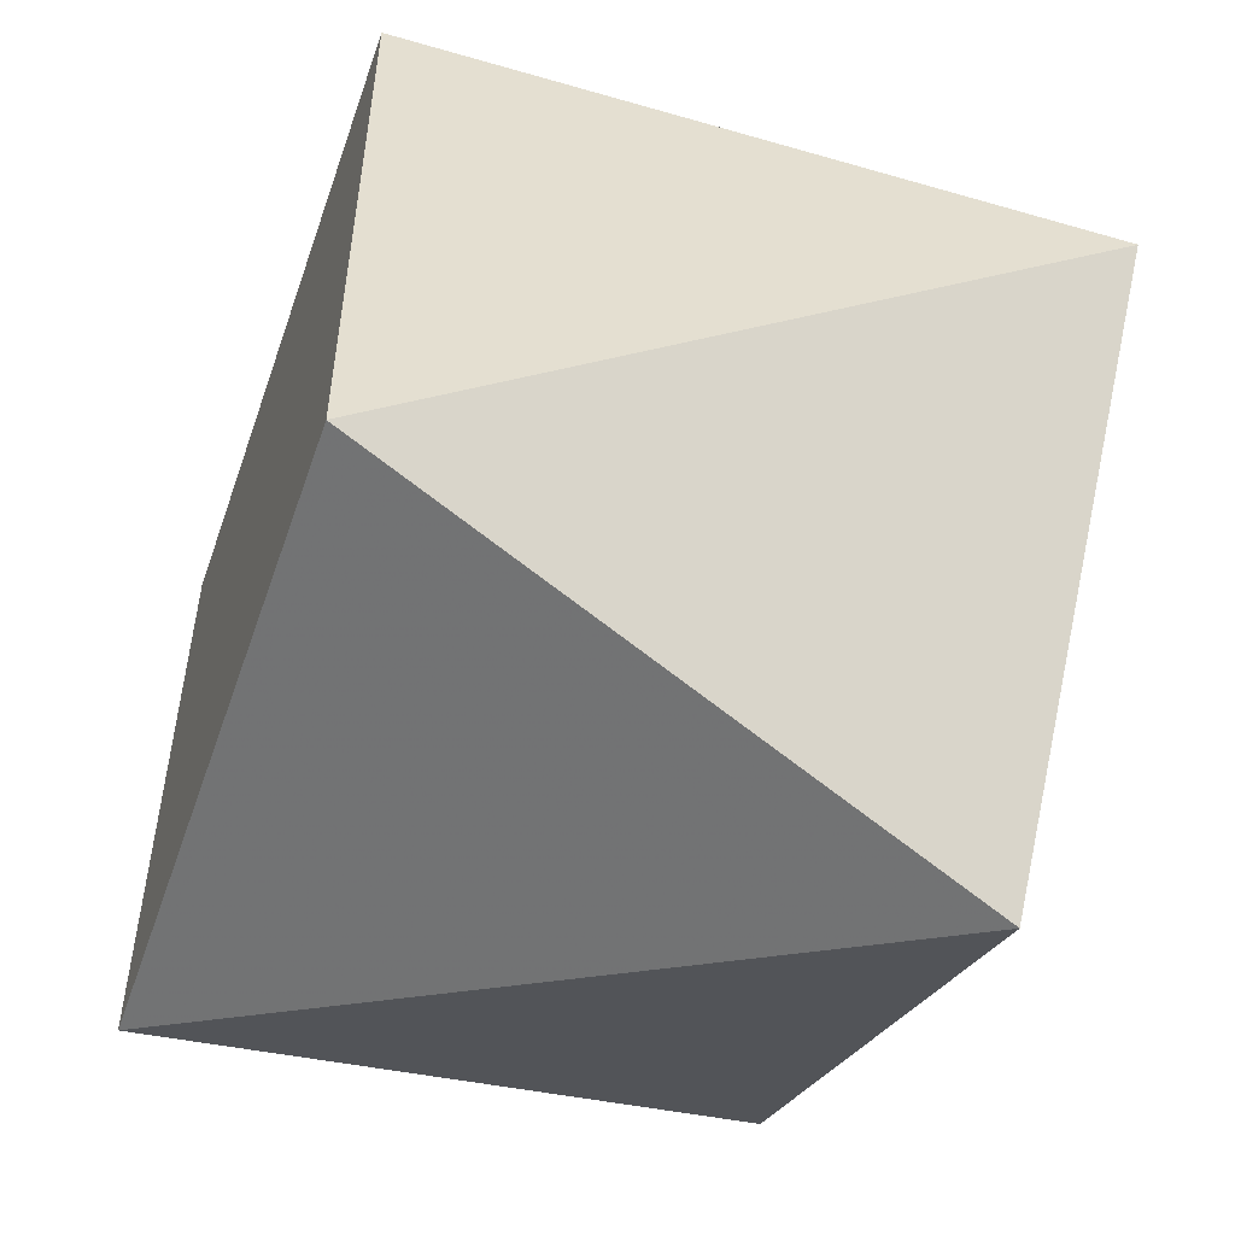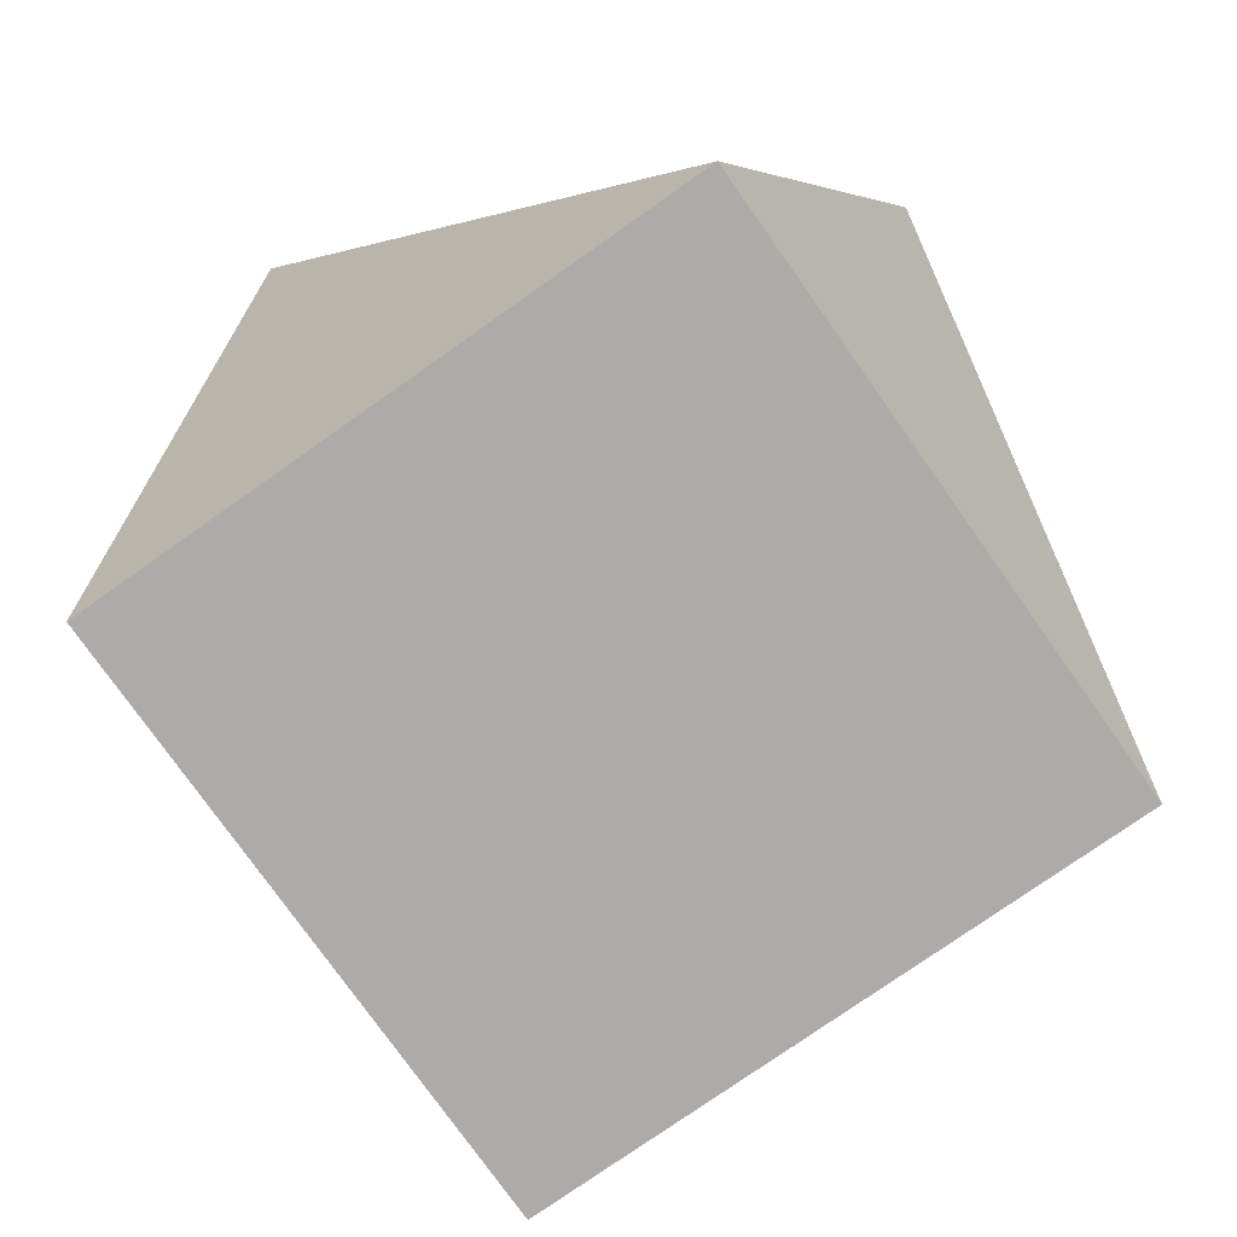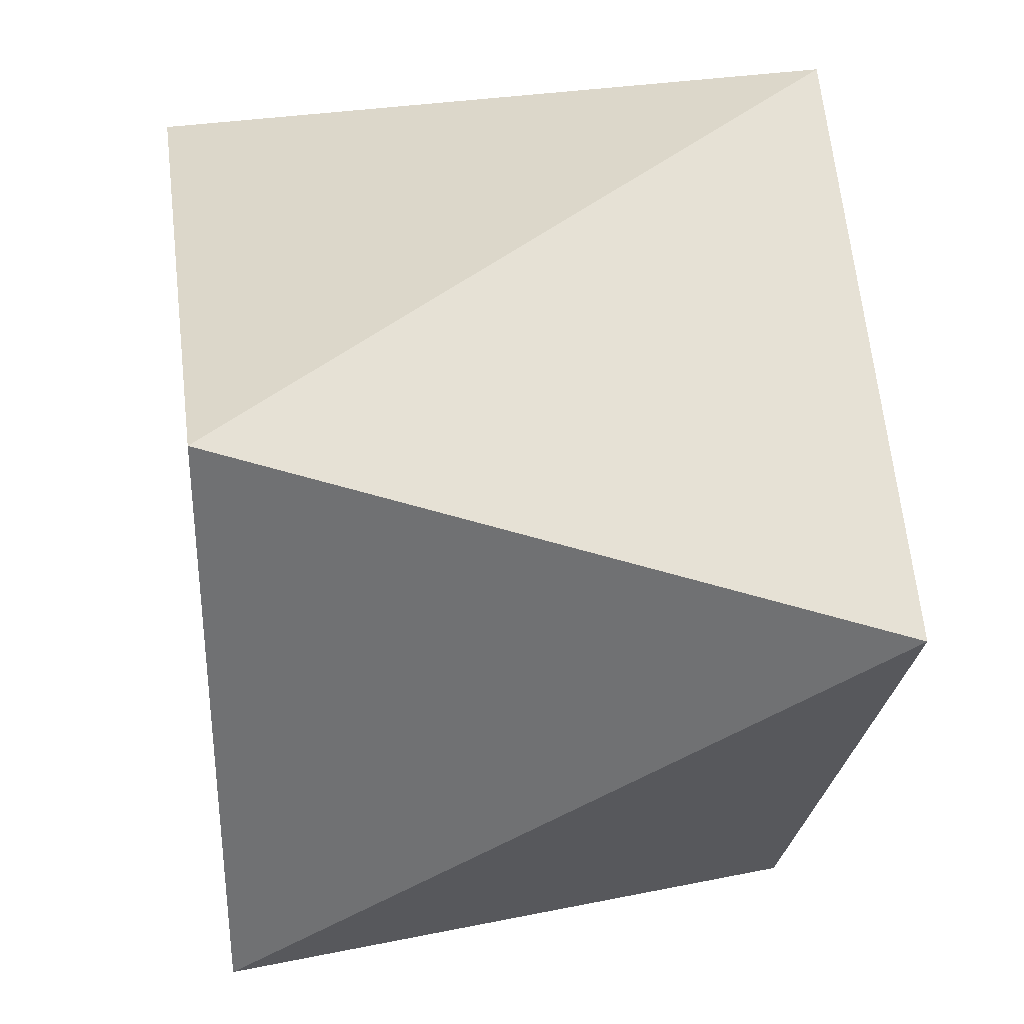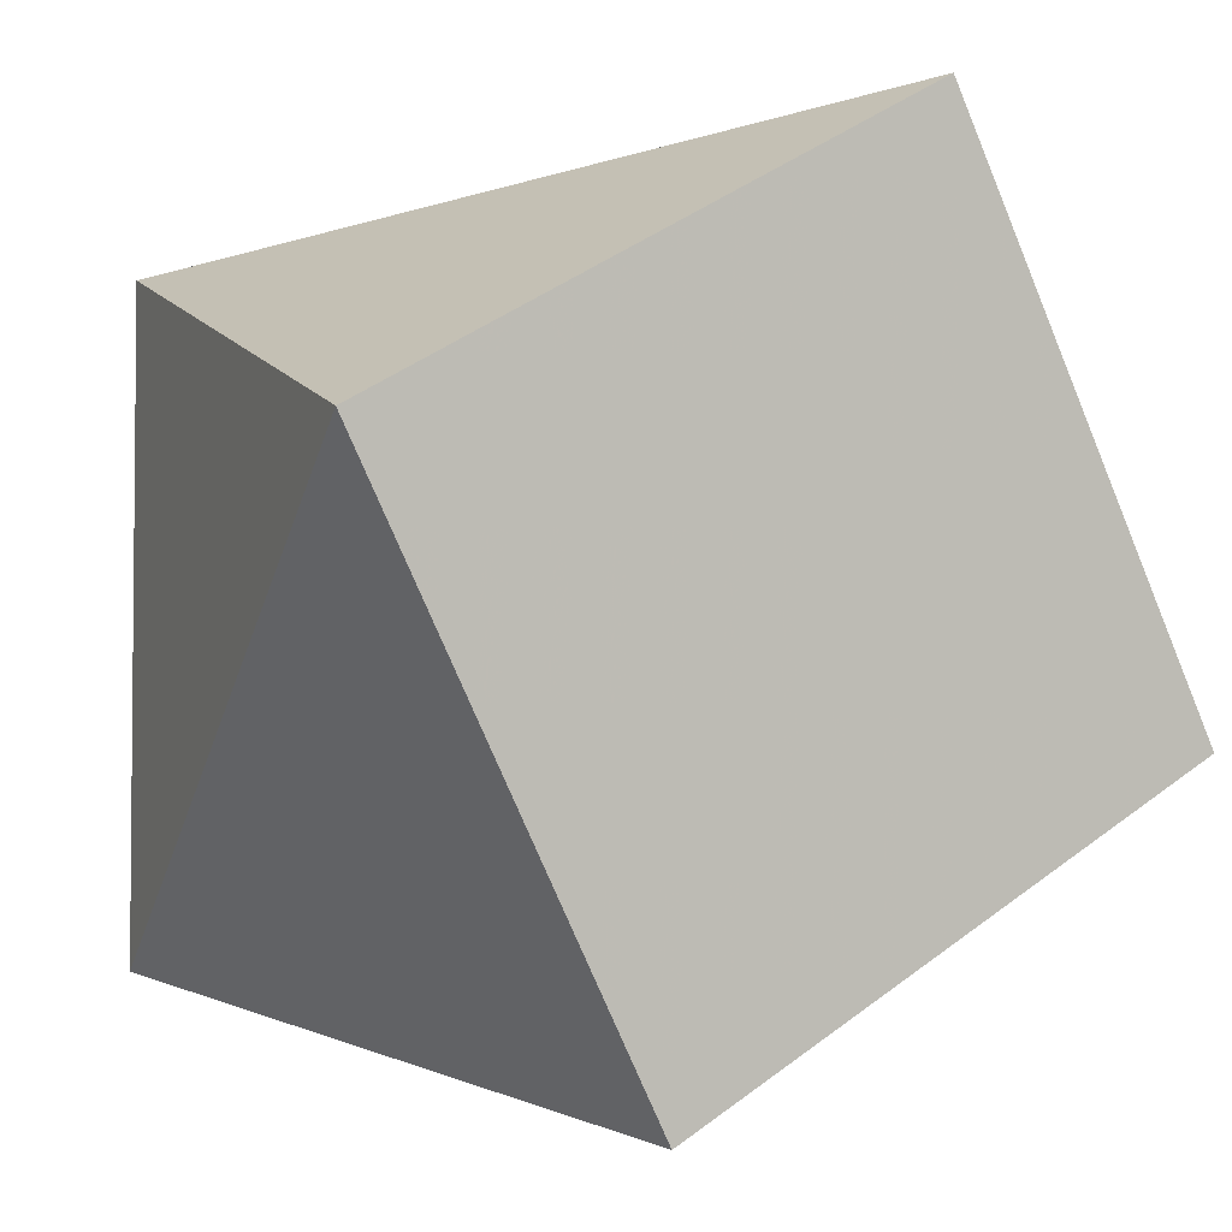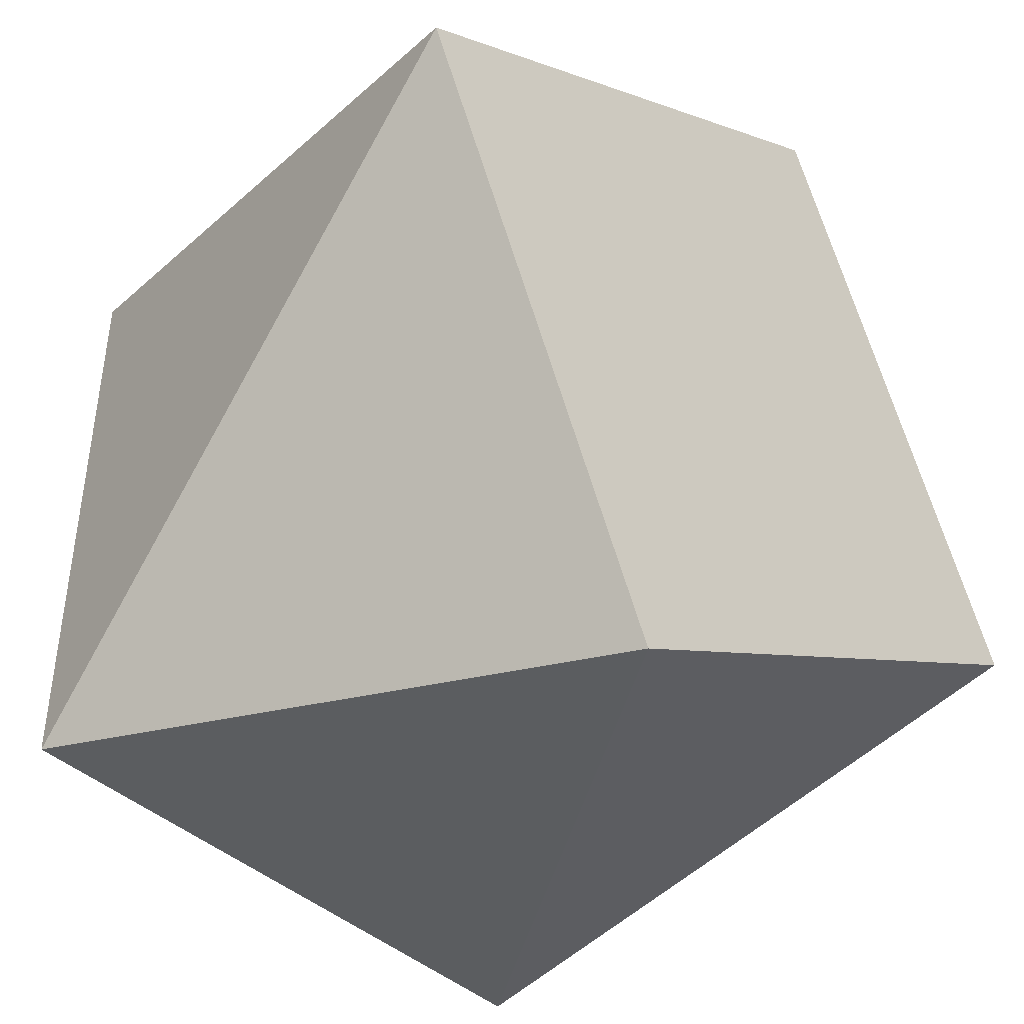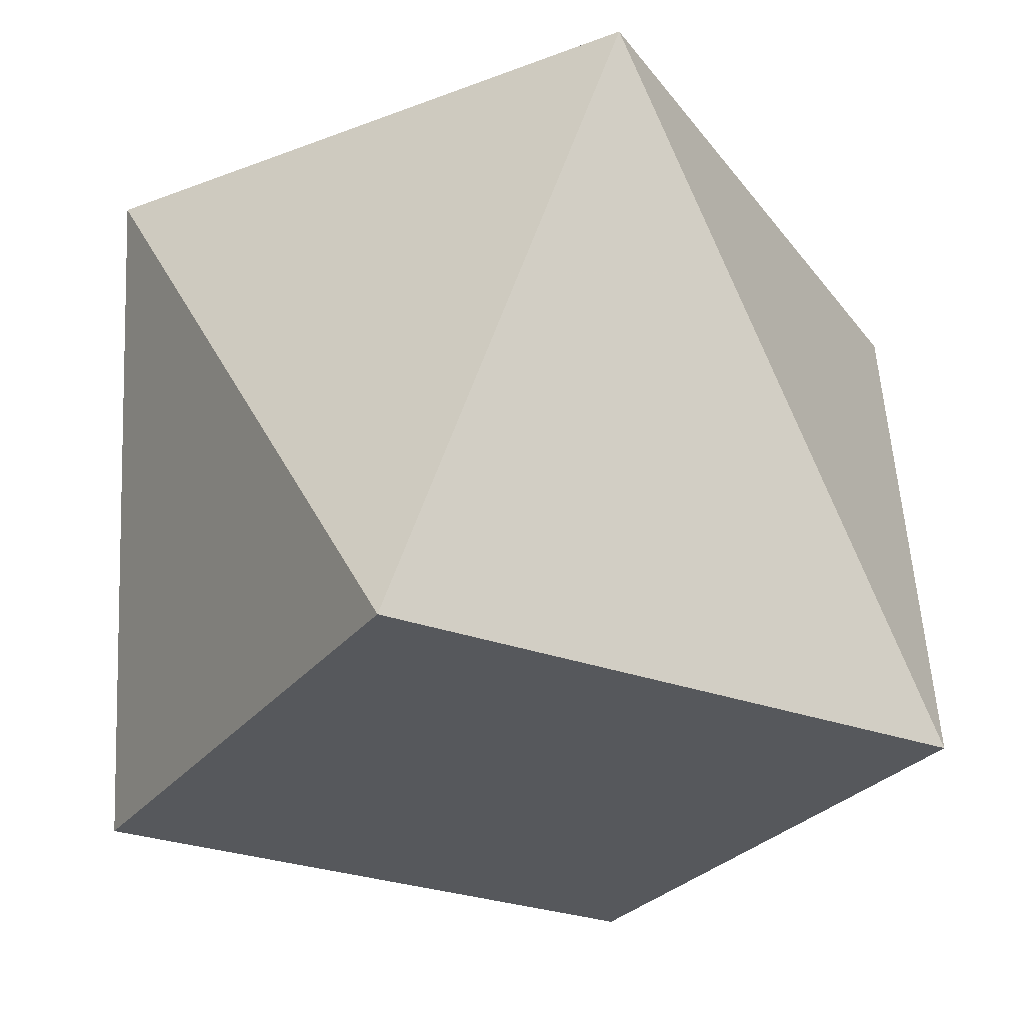
<metadata>
{"format":"obj","ext":"obj","renderer":"f3d","projection":"perspective","resolution":1024,"background":"white","views":[{"elev":-53.8,"azim":71.0,"up":"+Z"},{"elev":-76.5,"azim":125.2,"up":"+Y"},{"elev":34.5,"azim":82.0,"up":"+Z"},{"elev":-3.5,"azim":148.5,"up":"+Z"},{"elev":-43.6,"azim":134.1,"up":"+Z"},{"elev":-27.7,"azim":60.4,"up":"+Y"}]}
</metadata>
<code>
o Cube_Cube.001
v -2.463 -2.016 2.342
v -2.463 -2.016 -2.614
v 2.493 -2.016 -2.614
v 2.493 -2.016 2.342
v -0.9343 3.13 3.232
v -3.358 2.829 -1.08
v 0.9639 2.751 -3.505
v 3.388 3.052 0.808
f 6 2 1
f 7 3 2
f 8 4 3
f 5 1 4
f 2 3 4
f 7 6 5
f 5 6 1
f 6 7 2
f 7 8 3
f 8 5 4
f 1 2 4
f 8 7 5

</code>
